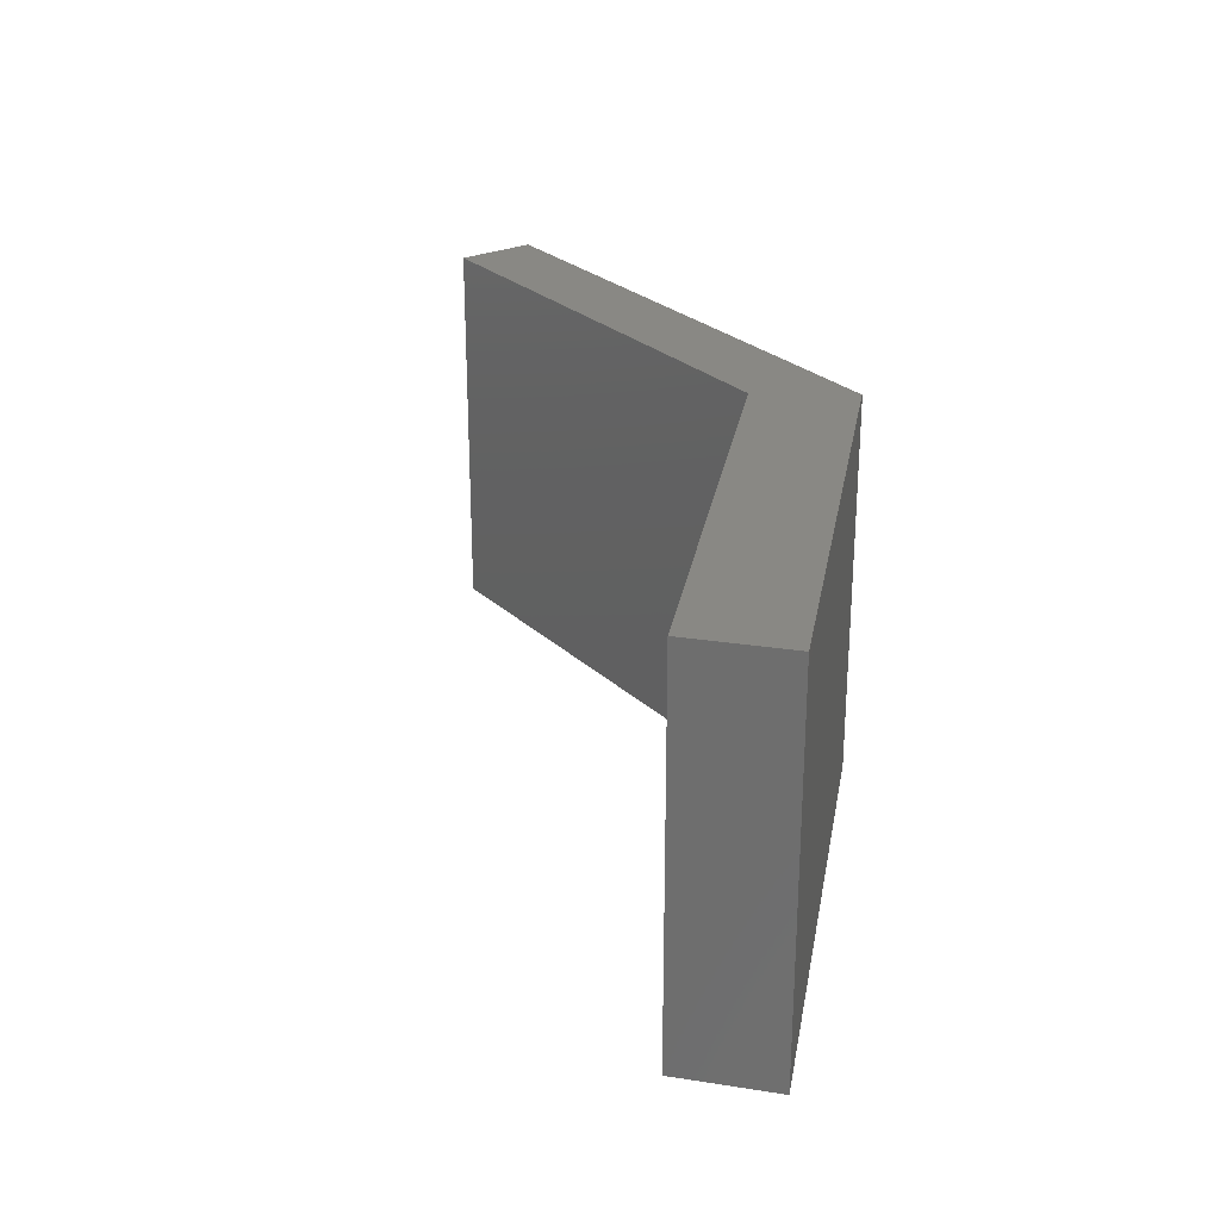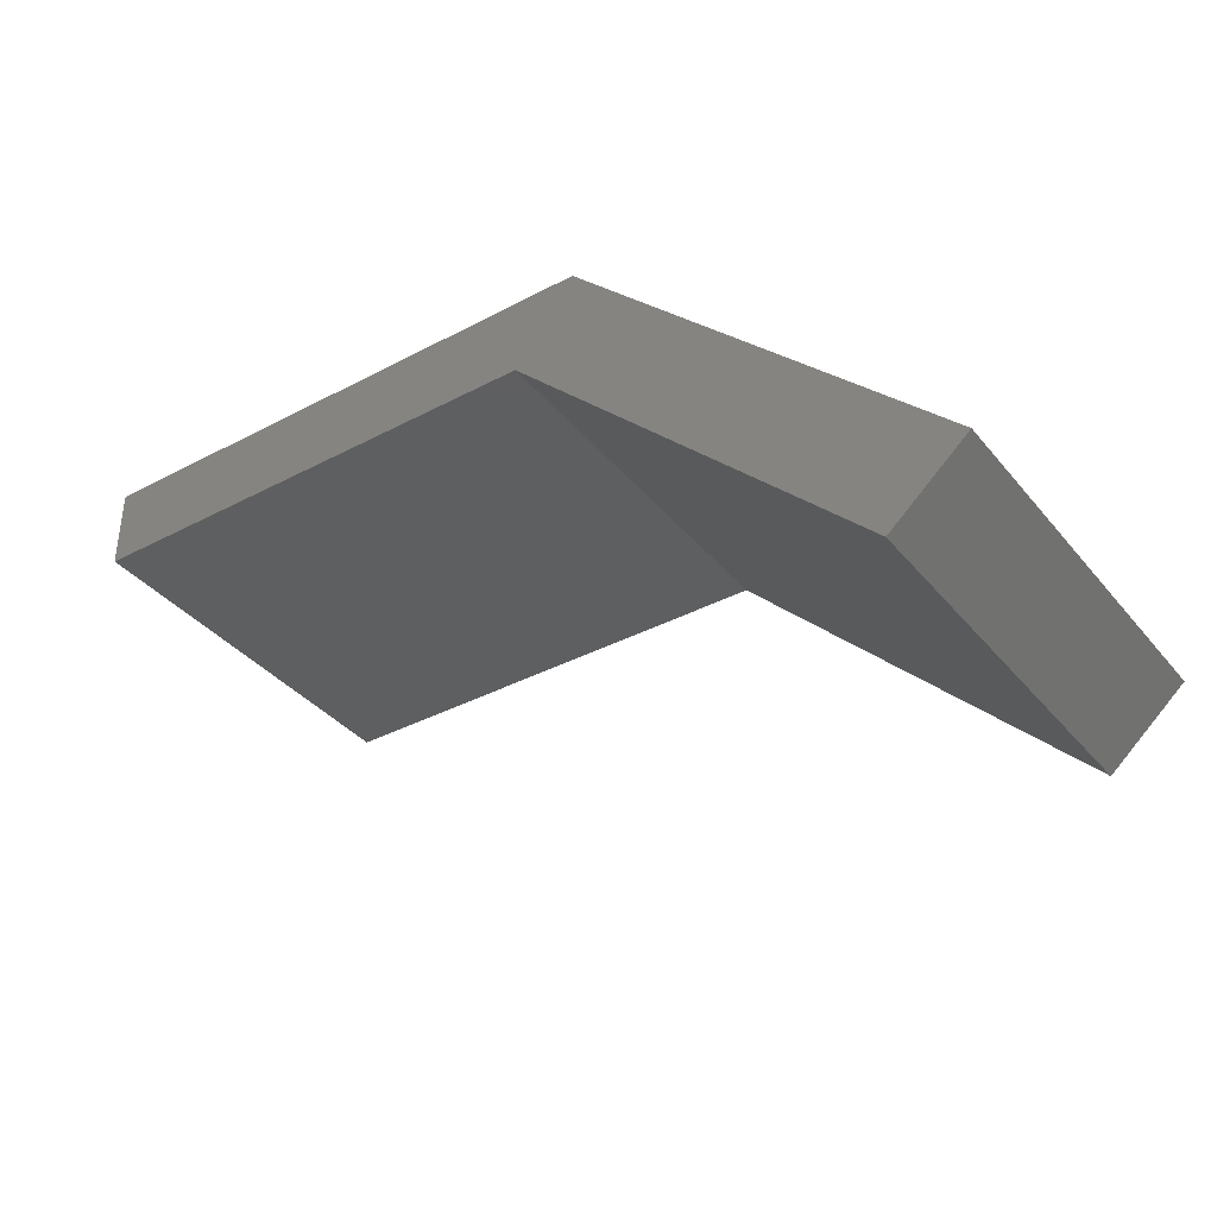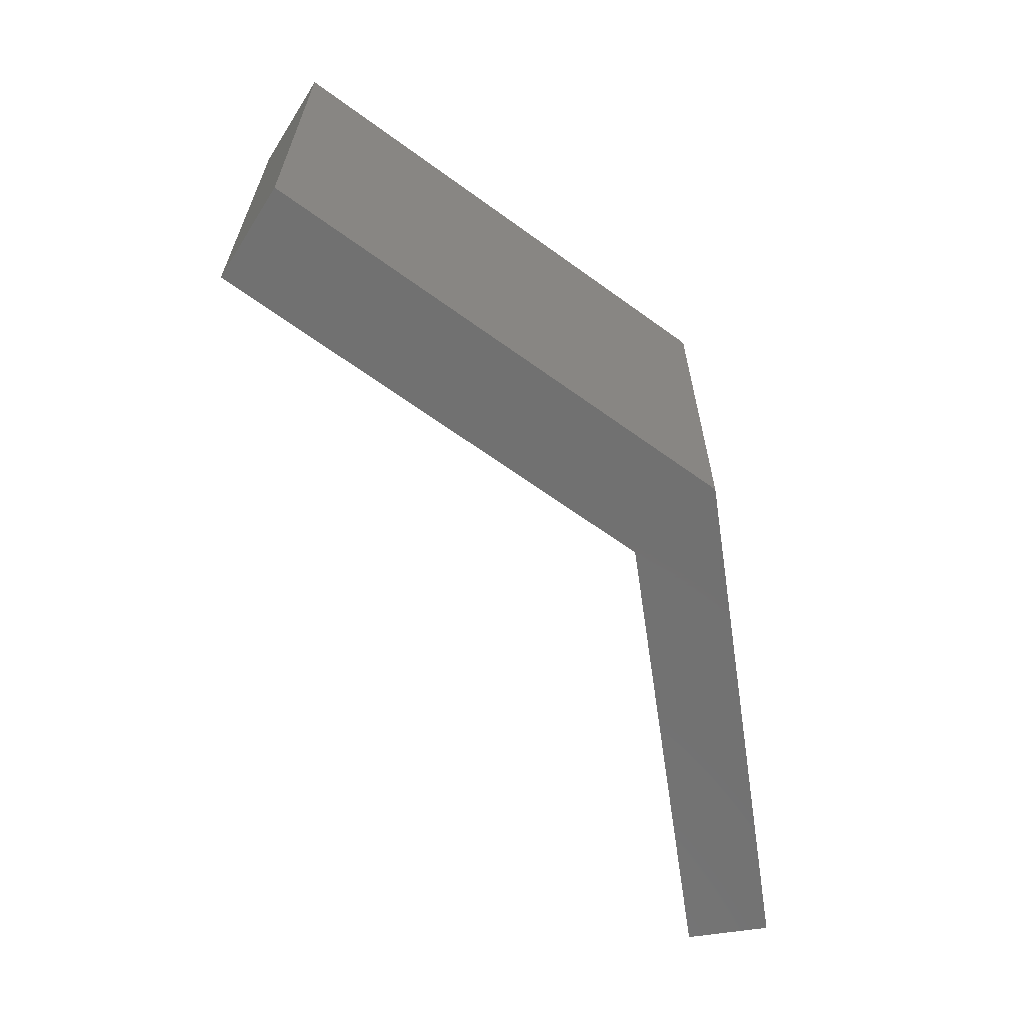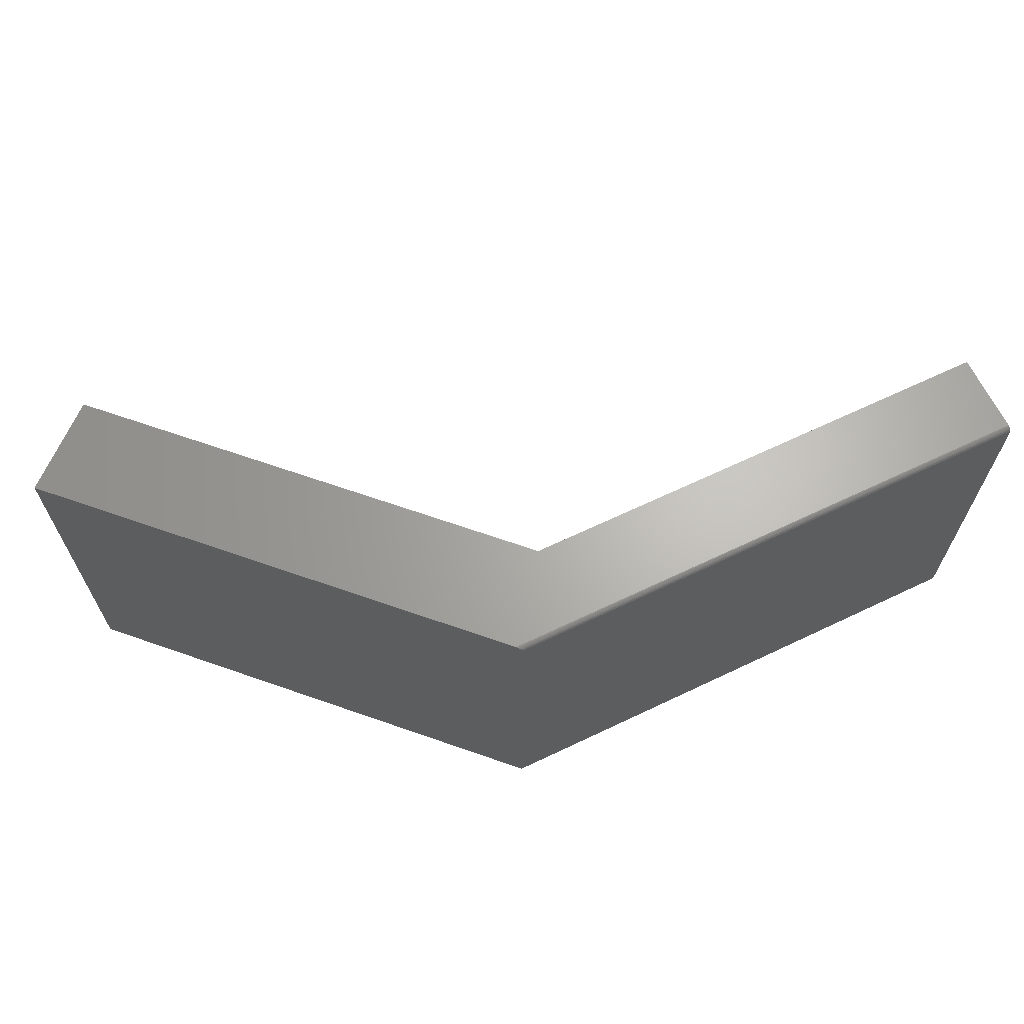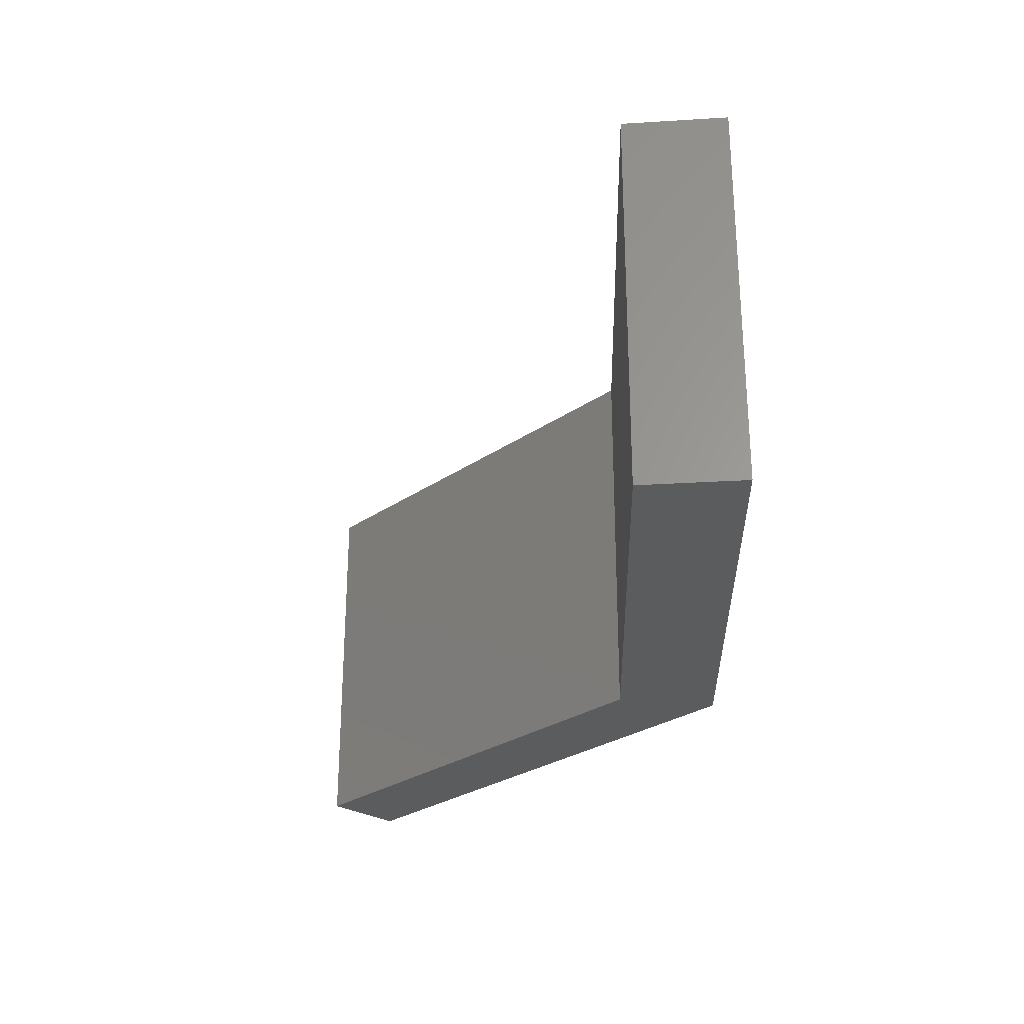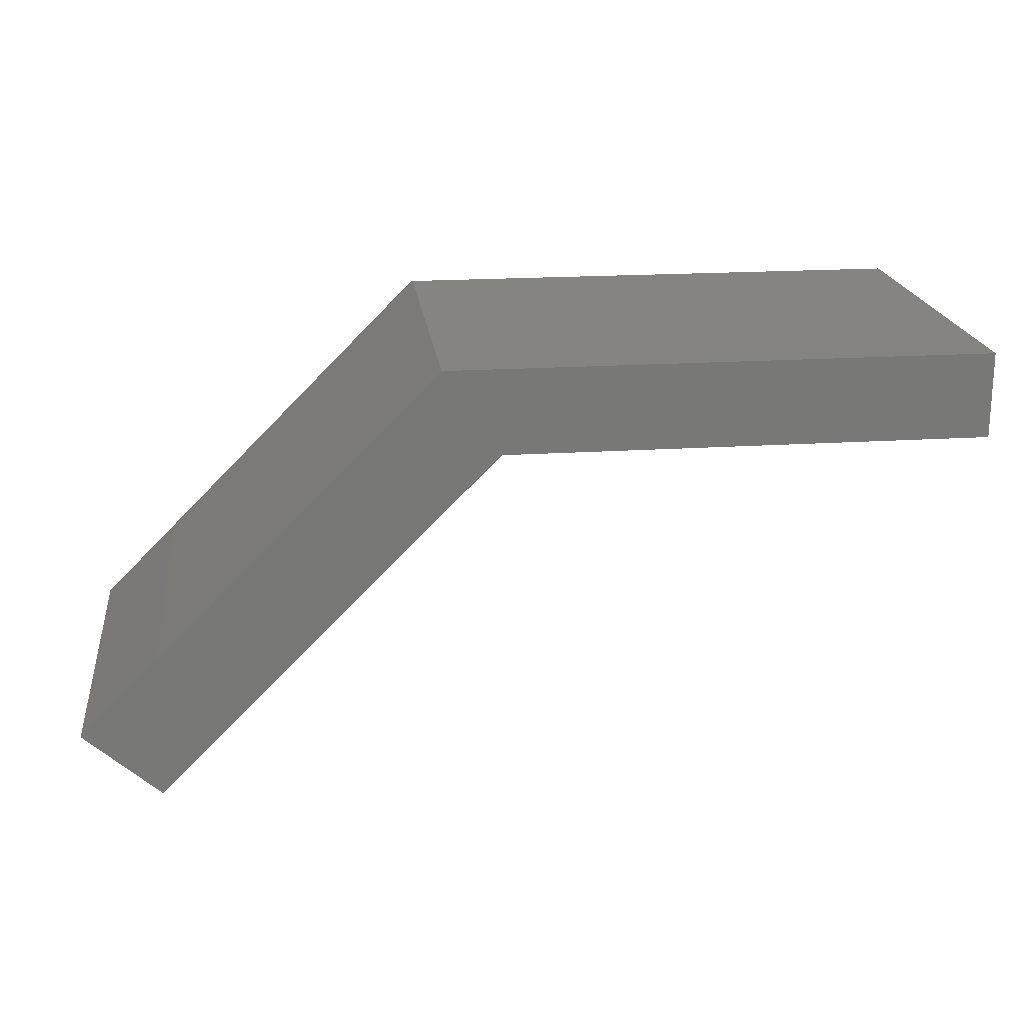
<metadata>
{"format":"stl","ext":"stl","renderer":"f3d","projection":"perspective","resolution":1024,"background":"white","views":[{"elev":26.5,"azim":54.9,"up":"+Z"},{"elev":-36.8,"azim":34.4,"up":"+Y"},{"elev":-63.4,"azim":98.7,"up":"+Z"},{"elev":65.5,"azim":154.4,"up":"+Z"},{"elev":-27.6,"azim":46.6,"up":"+Z"},{"elev":19.7,"azim":173.1,"up":"+Y"}]}
</metadata>
<code>
# stl→obj: 28 verts, 52 faces
v 0.1602 0.08248 0.2734
v 0.6428 -0.4001 0.2734
v 0.75 -0.3063 0.2734
v 0.2484 0.1953 0.2734
v -0.5234 0.1953 0.2734
v -0.5234 0.08248 0.2734
v 0.2406 0.2031 0.2656
v 0.2406 0.2031 -0.2734
v -0.5234 0.2031 0.2656
v -0.5234 0.2031 -0.2734
v 0.2407 0.203 0.2668
v 0.2415 0.2023 0.2692
v 0.75 -0.3063 -0.2734
v 0.2429 0.2009 0.2711
v 0.2438 0.2 0.2719
v 0.2448 0.1989 0.2725
v 0.2459 0.1978 0.273
v 0.2471 0.1967 0.2733
v -0.5234 0.2018 0.27
v -0.5234 0.1997 0.2721
v -0.5234 0.2008 0.2711
v -0.5234 0.08248 -0.2734
v -0.5234 0.2025 0.2686
v -0.5234 0.203 0.2671
v -0.5234 0.1968 0.2733
v -0.5234 0.1983 0.2728
v 0.1602 0.08248 -0.2734
v 0.6428 -0.4001 -0.2734
f 1 2 3
f 1 3 4
f 1 4 5
f 1 5 6
f 7 8 9
f 9 8 10
f 7 11 12
f 4 3 13
f 8 7 12
f 8 12 14
f 8 14 15
f 8 15 16
f 8 16 17
f 8 17 18
f 8 18 4
f 8 4 13
f 19 20 21
f 9 10 22
f 6 20 19
f 6 19 23
f 6 23 24
f 6 24 9
f 6 9 22
f 20 6 5
f 20 5 25
f 20 25 26
f 5 18 25
f 5 4 18
f 23 19 21
f 15 20 26
f 15 26 16
f 16 26 17
f 26 25 17
f 17 25 18
f 7 9 11
f 11 9 24
f 11 24 12
f 12 24 23
f 12 23 21
f 20 15 21
f 21 15 14
f 21 14 12
f 27 22 10
f 27 10 8
f 27 8 13
f 27 13 28
f 28 13 2
f 2 13 3
f 1 27 2
f 2 27 28
f 6 22 1
f 1 22 27

</code>
